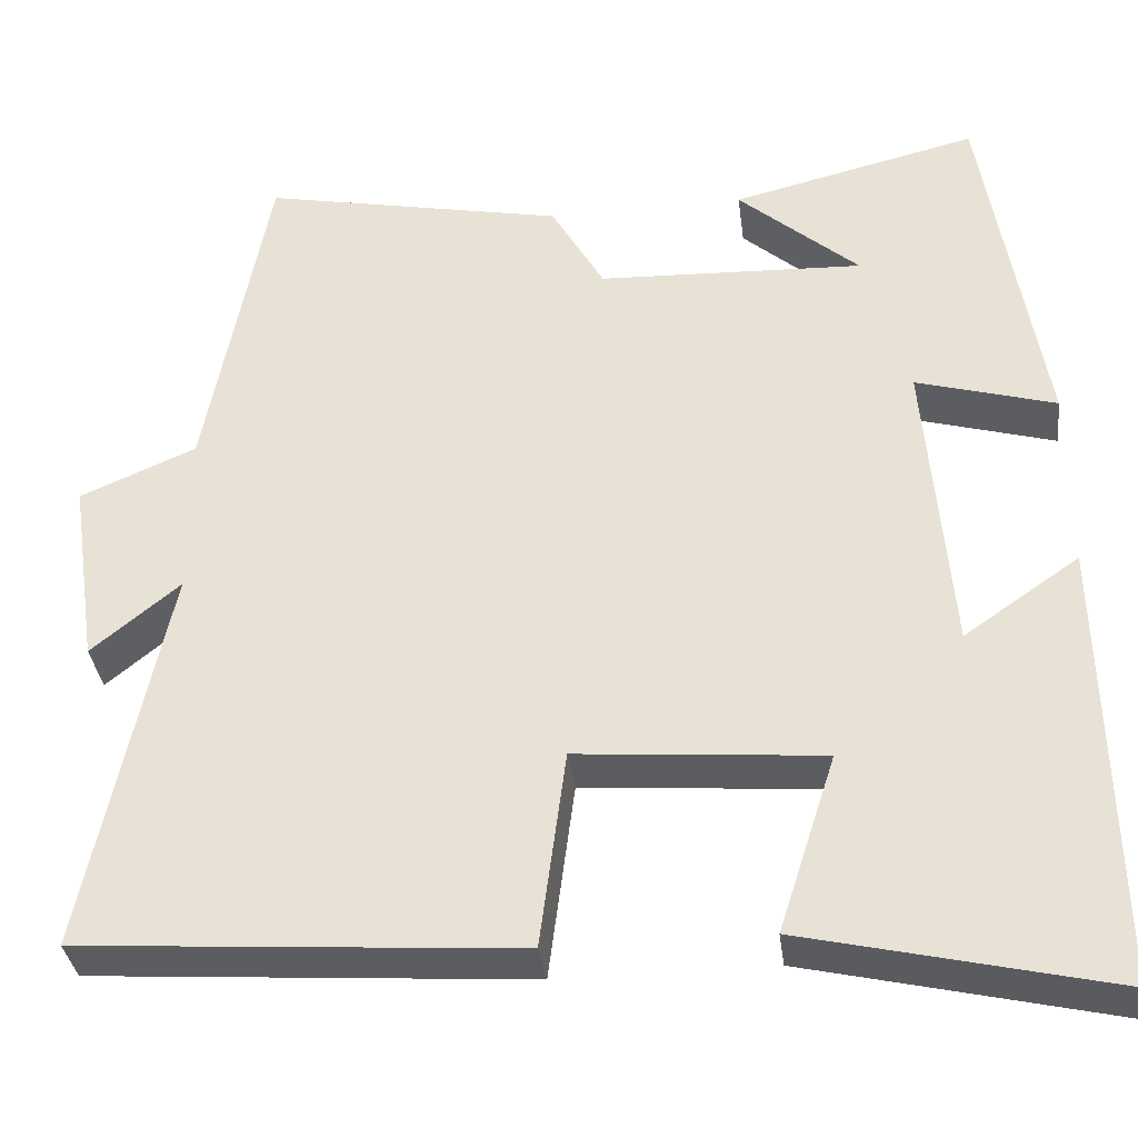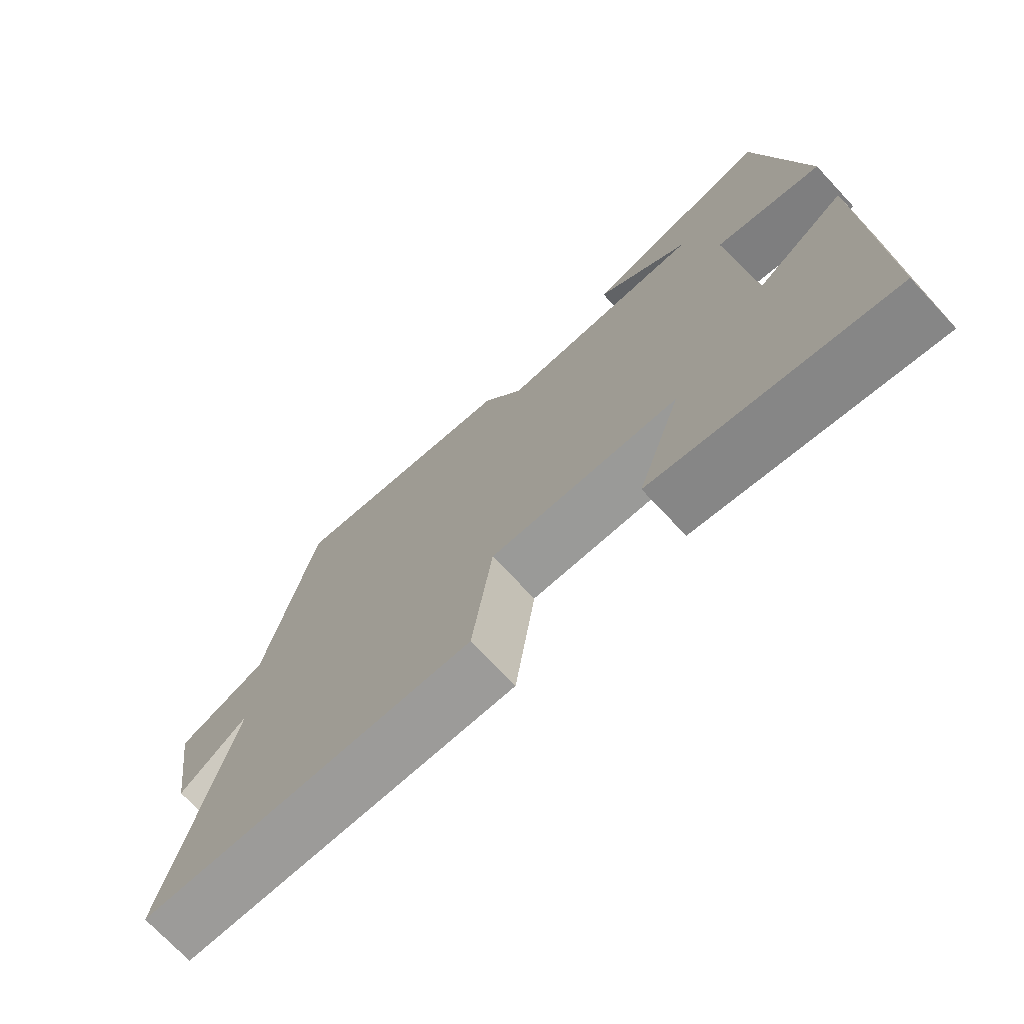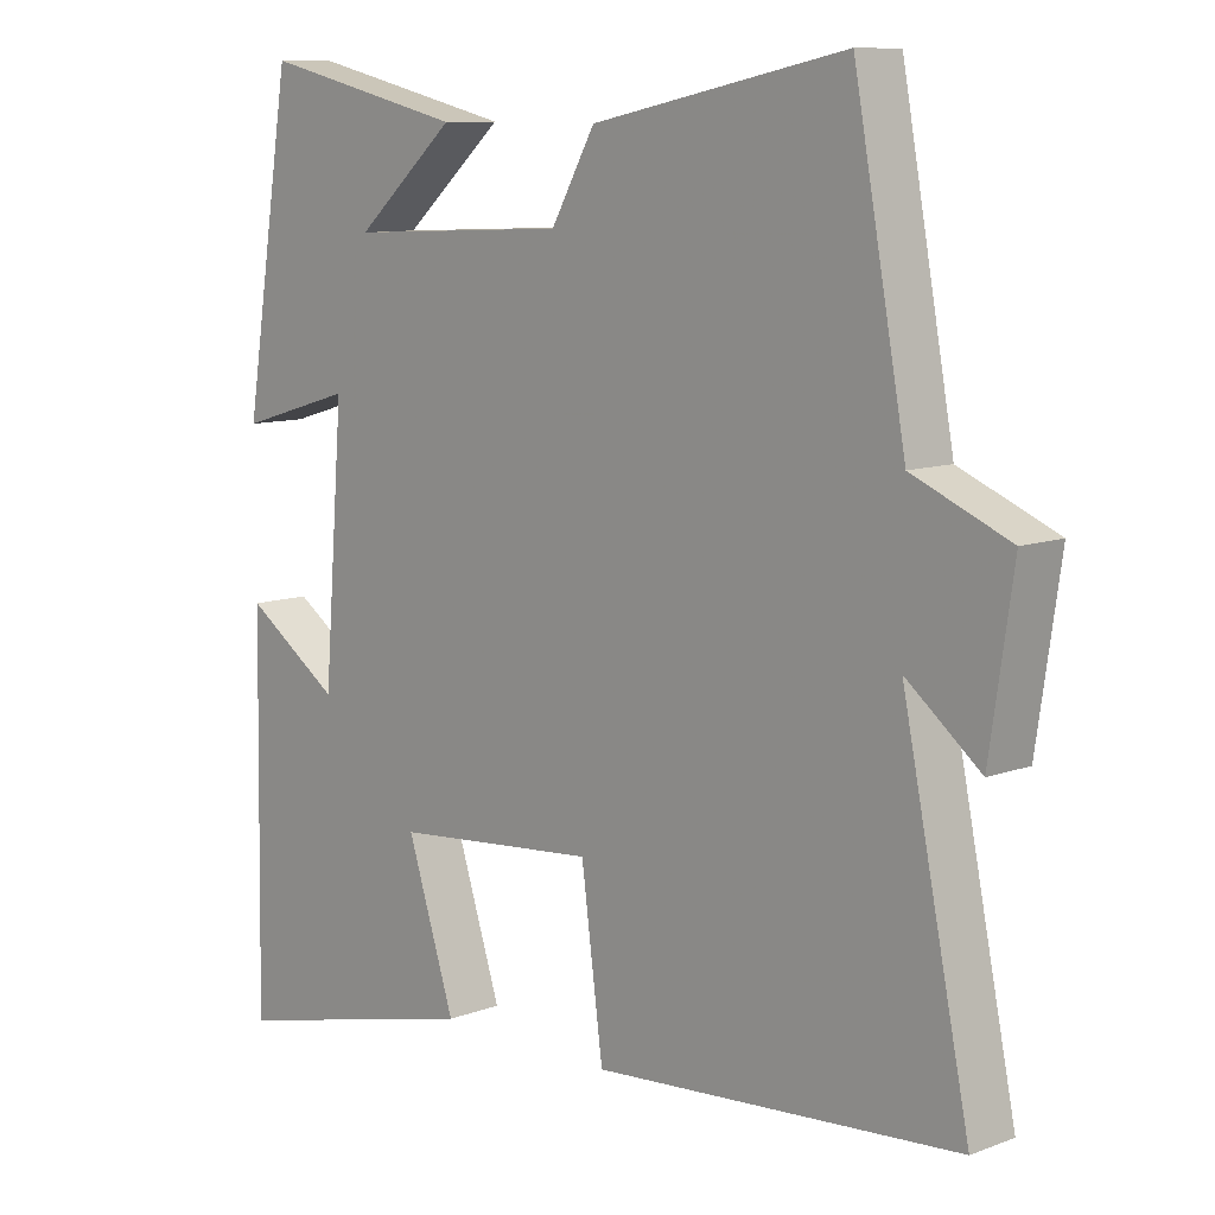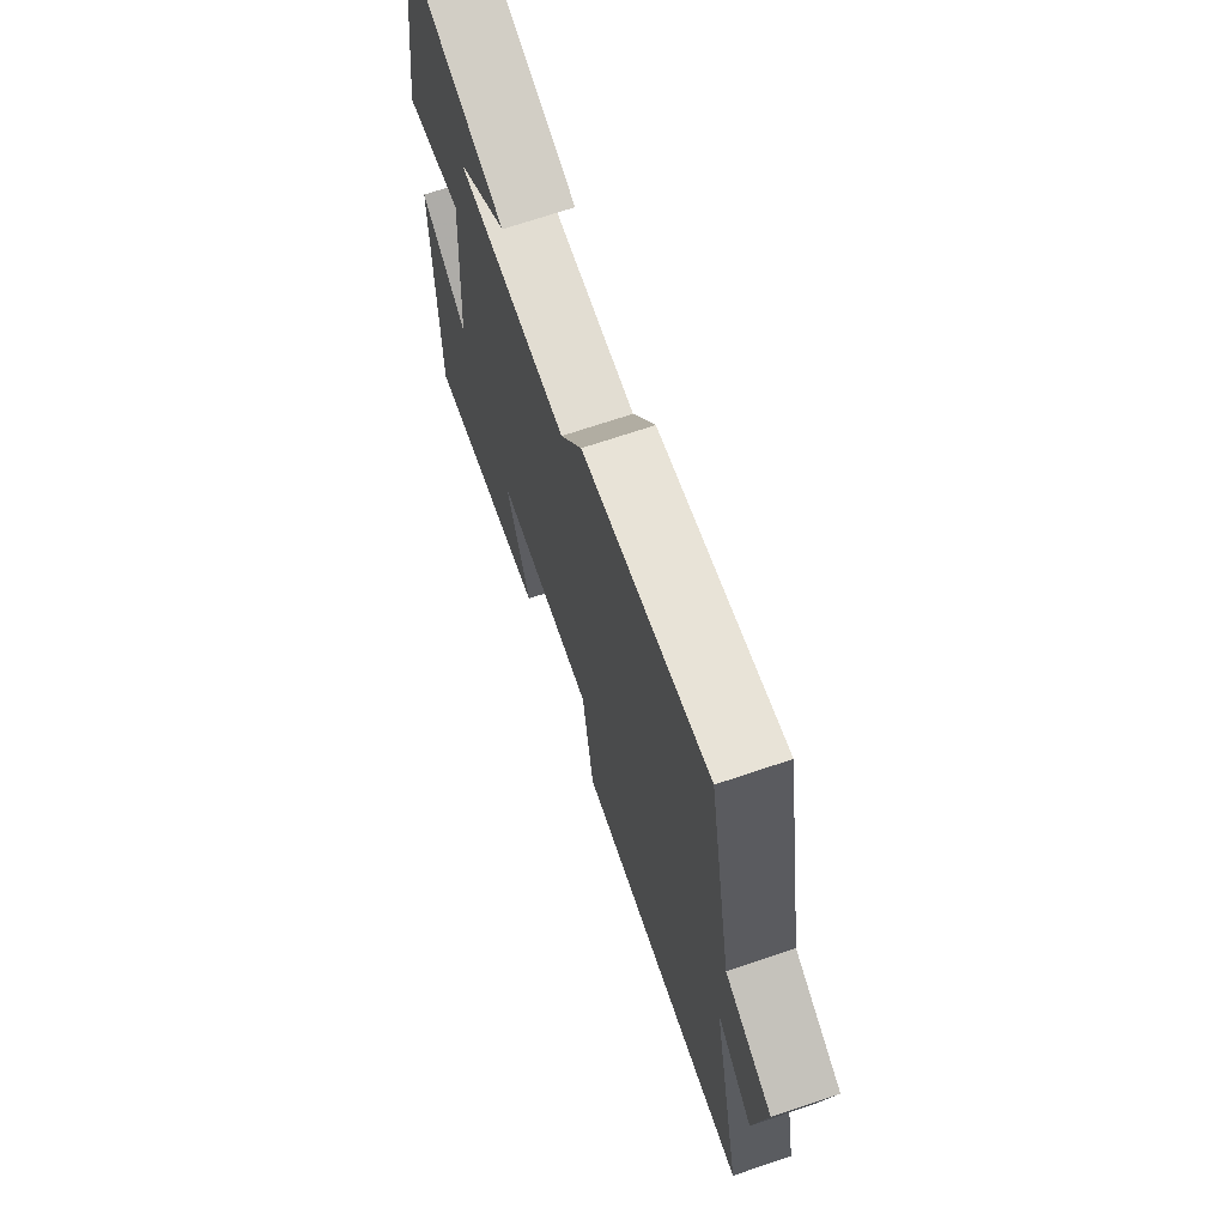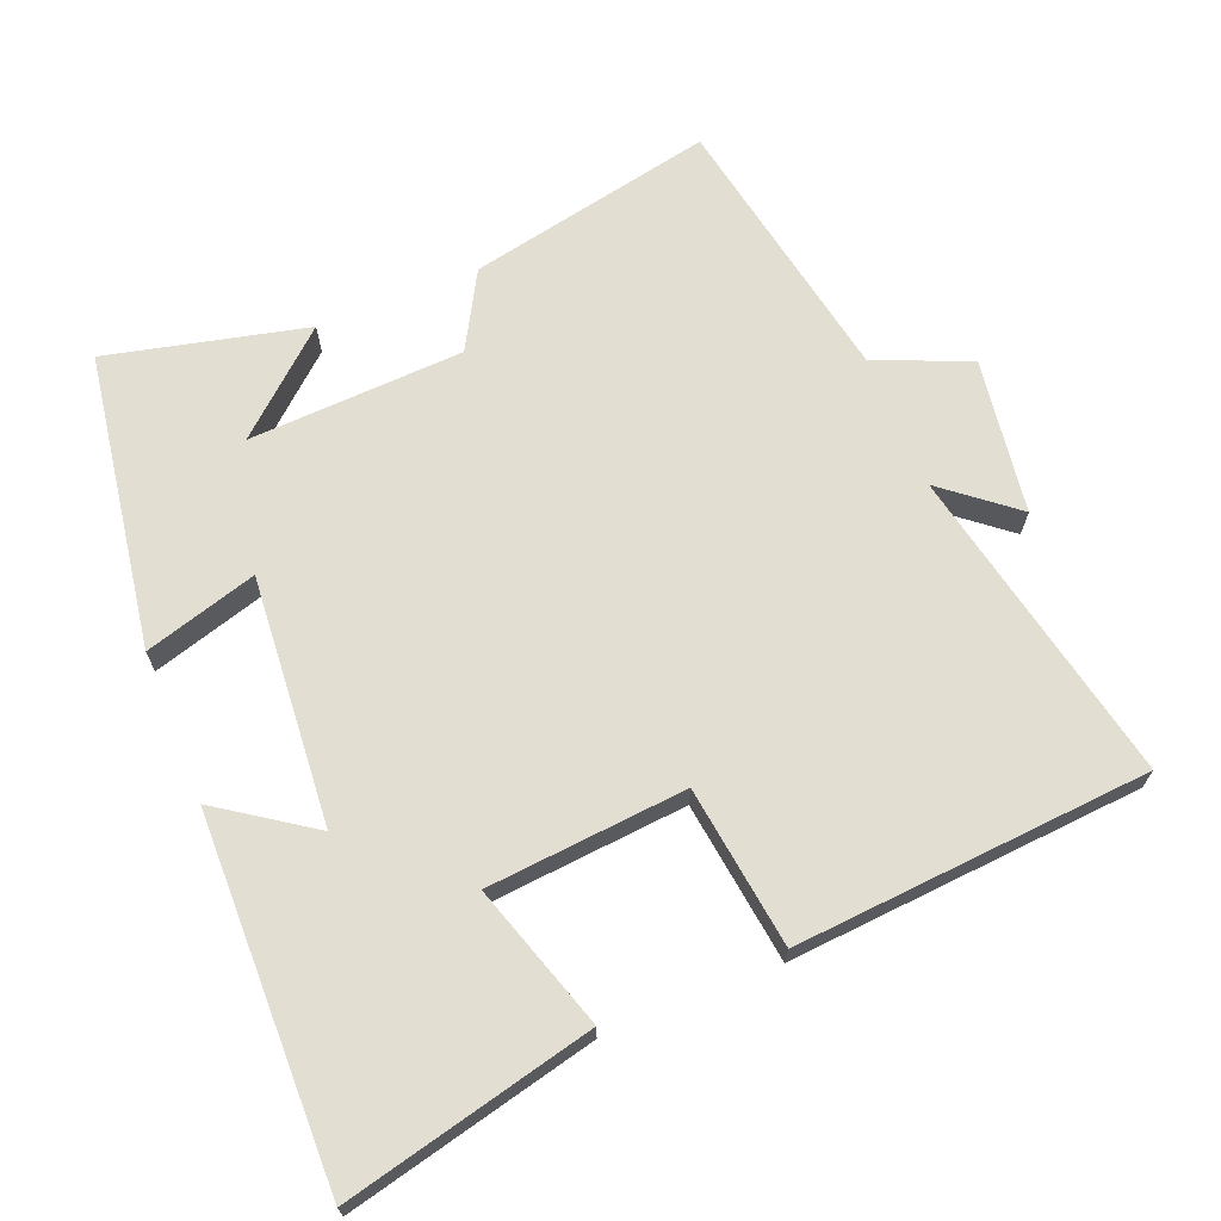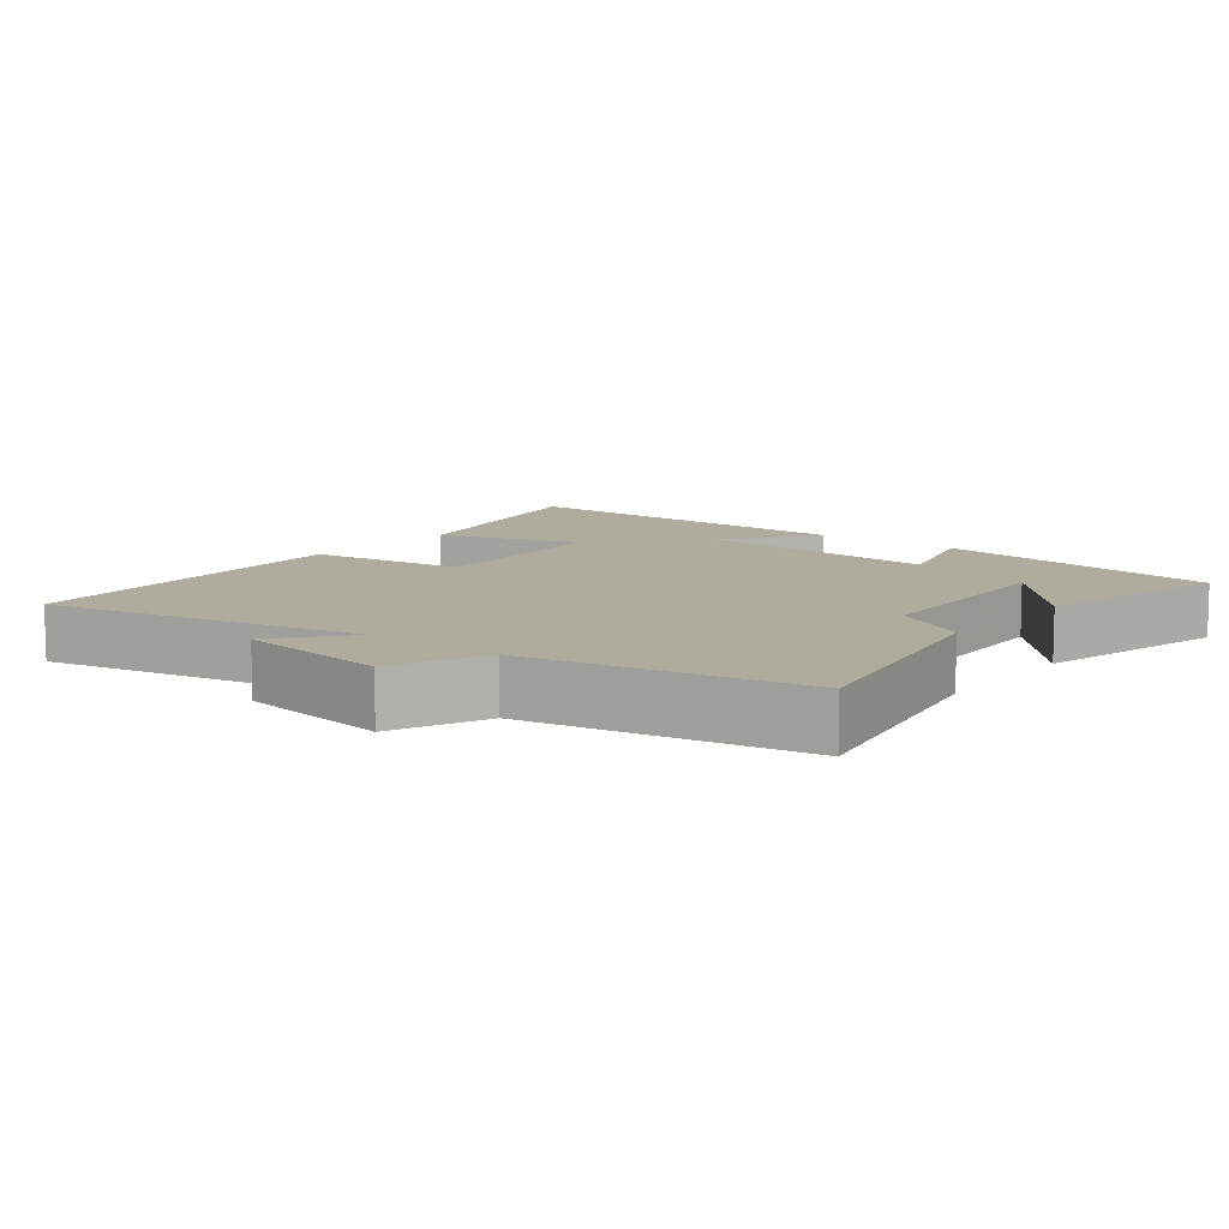
<metadata>
{"format":"obj","ext":"obj","renderer":"f3d","projection":"perspective","resolution":1024,"background":"white","views":[{"elev":-35.2,"azim":7.4,"up":"+Z"},{"elev":-73.1,"azim":43.2,"up":"+Z"},{"elev":9.8,"azim":-134.0,"up":"+Z"},{"elev":70.3,"azim":-108.6,"up":"+Z"},{"elev":68.0,"azim":157.9,"up":"+Y"},{"elev":9.7,"azim":-51.6,"up":"+Y"}]}
</metadata>
<code>
v 0.509 0.07 -0.583
v 0.156 0.07 -0.5
v 0.222 0.07 -0.295
v -0.06 0.07 -0.271
v -0.09 0.07 -0.5
v -0.593 0.07 -0.463
v -0.5 0.07 -0.011
v -0.602 0.07 -0.094
v -0.634 0.07 0.126
v -0.5 0.07 0.183
v -0.428 0.07 0.572
v -0.078 0.07 0.5
v -0.017 0.07 0.392
v 0.289 0.07 0.378
v 0.15 0.07 0.5
v 0.433 0.07 0.567
v 0.5 0.07 0.148
v 0.34 0.07 0.195
v 0.368 0.07 -0.157
v 0.5 0.07 -0.066
v 0.509 0 -0.583
v 0.156 0 -0.5
v 0.222 0 -0.295
v -0.06 0 -0.271
v -0.09 0 -0.5
v -0.593 0 -0.463
v -0.5 0 -0.011
v -0.602 0 -0.094
v -0.634 0 0.126
v -0.5 0 0.183
v -0.428 0 0.572
v -0.078 0 0.5
v -0.017 0 0.392
v 0.289 0 0.378
v 0.15 0 0.5
v 0.433 0 0.567
v 0.5 0 0.148
v 0.34 0 0.195
v 0.368 0 -0.157
v 0.5 0 -0.066
f 1 2 3
f 20 1 3
f 19 20 3
f 18 19 3 4
f 16 17 18
f 16 18 4
f 14 15 16
f 14 16 4
f 13 14 4
f 13 4 5
f 12 13 5
f 11 12 5
f 10 11 5
f 7 8 9 10
f 7 10 5
f 5 6 7
f 23 22 21
f 23 21 40
f 23 40 39
f 24 23 39 38
f 38 37 36
f 24 38 36
f 36 35 34
f 24 36 34
f 24 34 33
f 25 24 33
f 25 33 32
f 25 32 31
f 25 31 30
f 30 29 28 27
f 25 30 27
f 27 26 25
f 1 21 22 2
f 2 22 23 3
f 3 23 24 4
f 4 24 25 5
f 5 25 26 6
f 6 26 27 7
f 7 27 28 8
f 8 28 29 9
f 9 29 30 10
f 10 30 31 11
f 11 31 32 12
f 12 32 33 13
f 13 33 34 14
f 14 34 35 15
f 15 35 36 16
f 16 36 37 17
f 17 37 38 18
f 18 38 39 19
f 19 39 40 20
f 20 40 21 1

</code>
